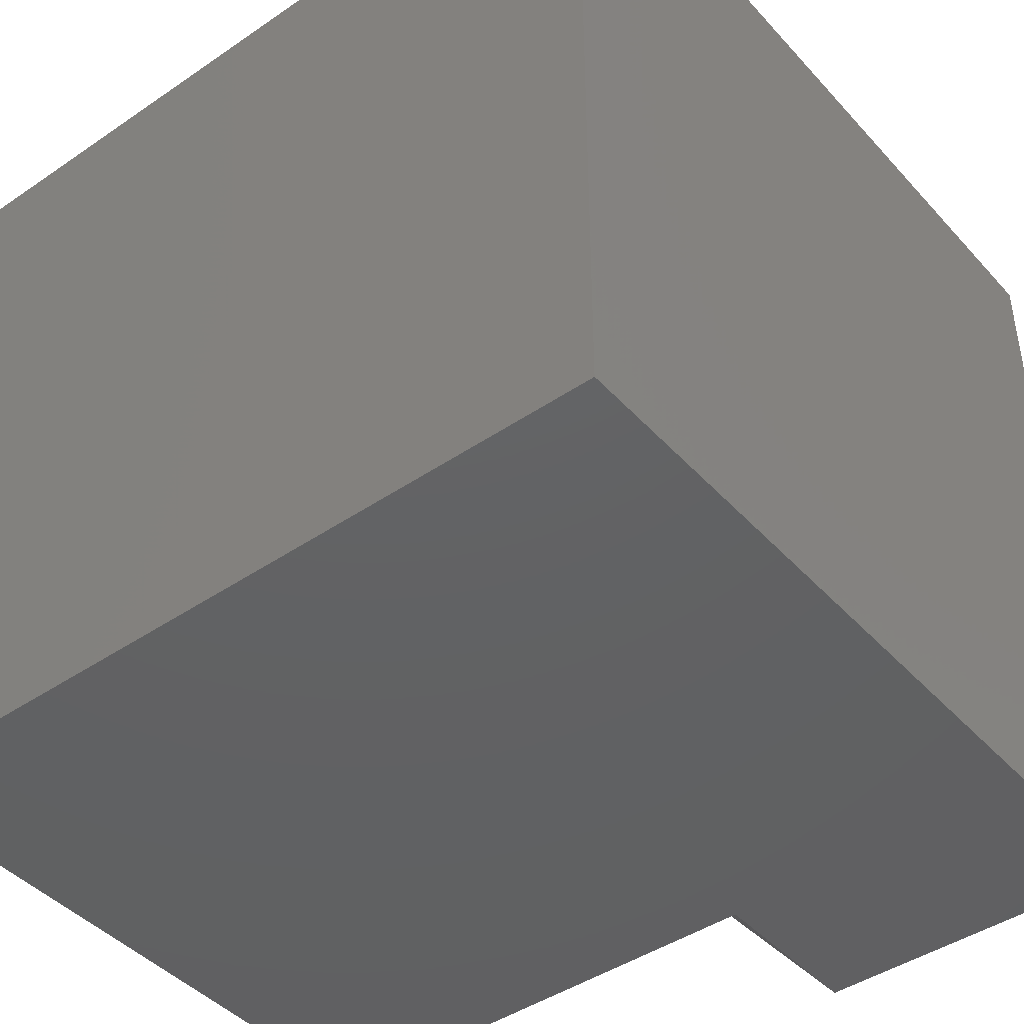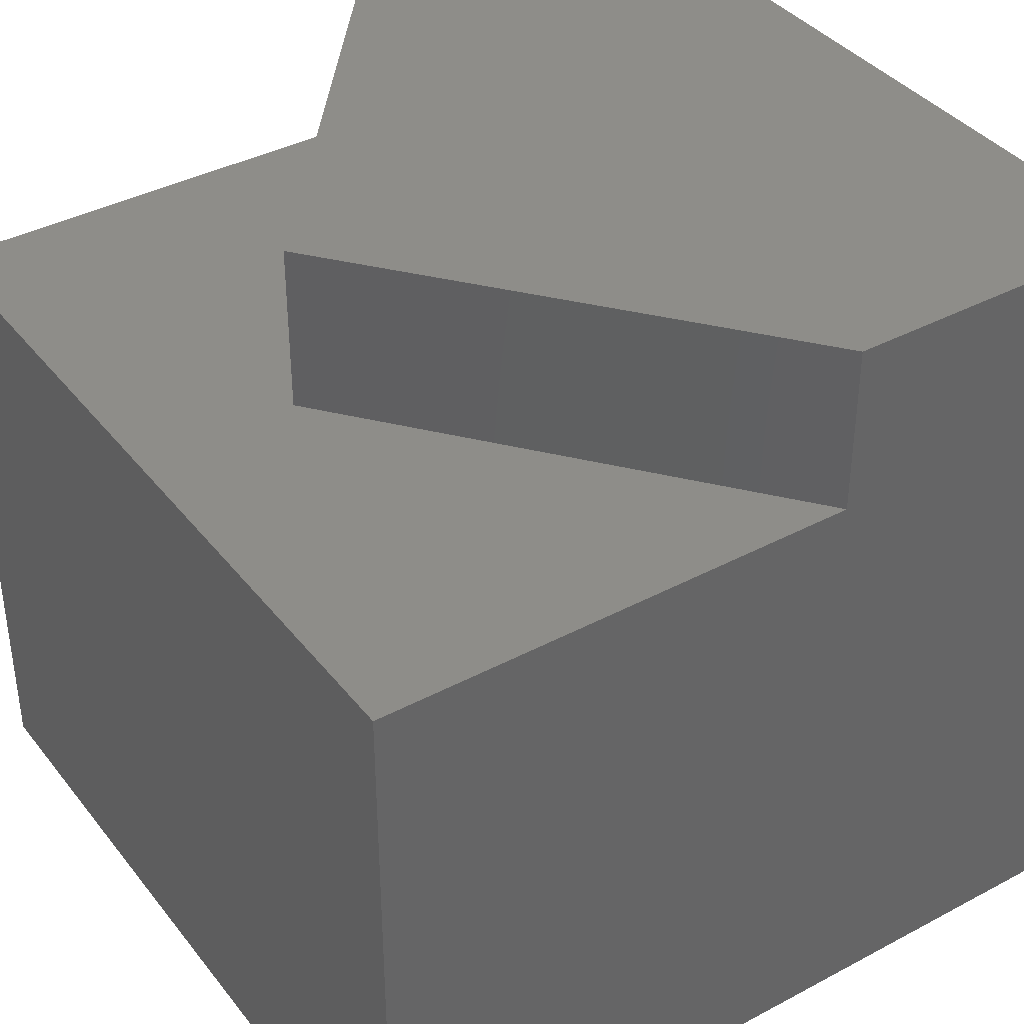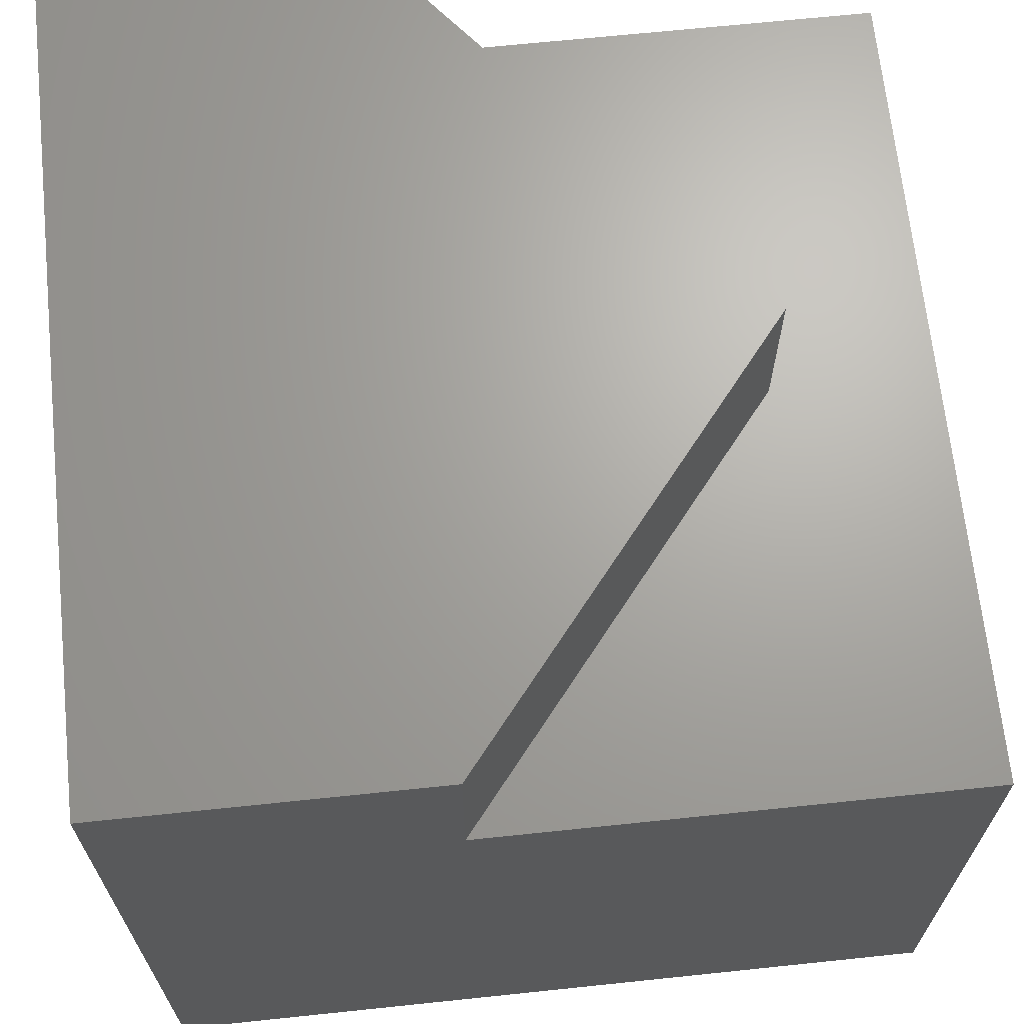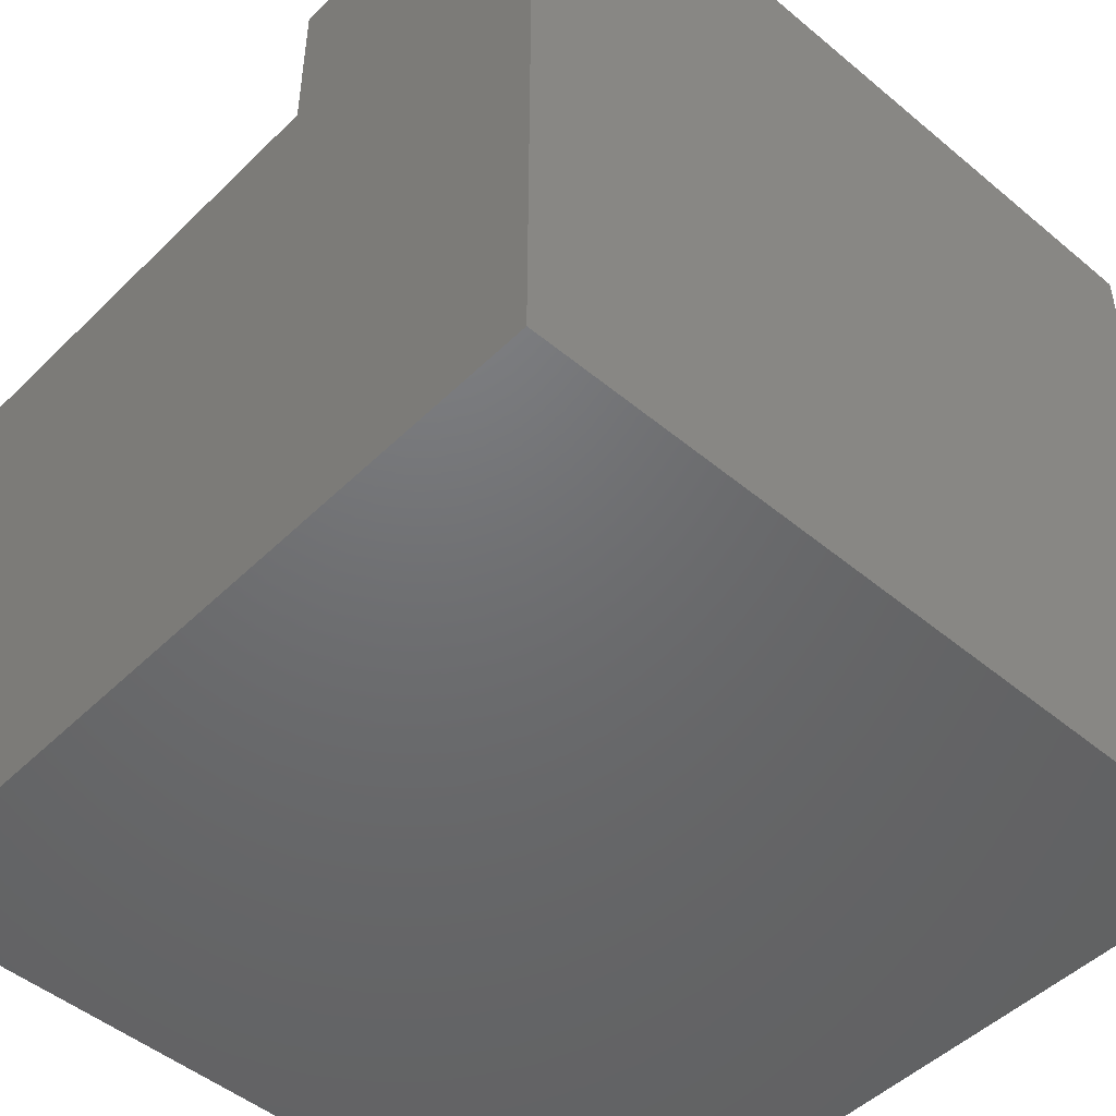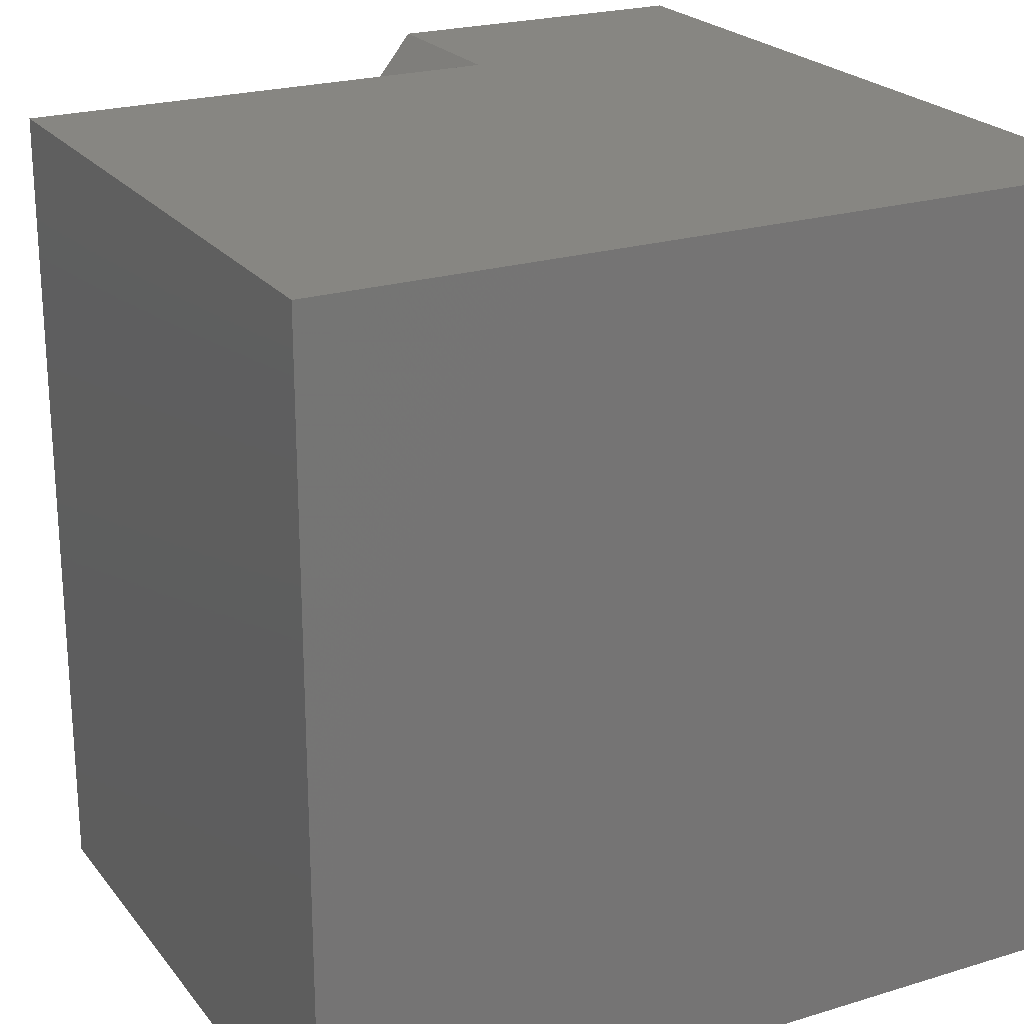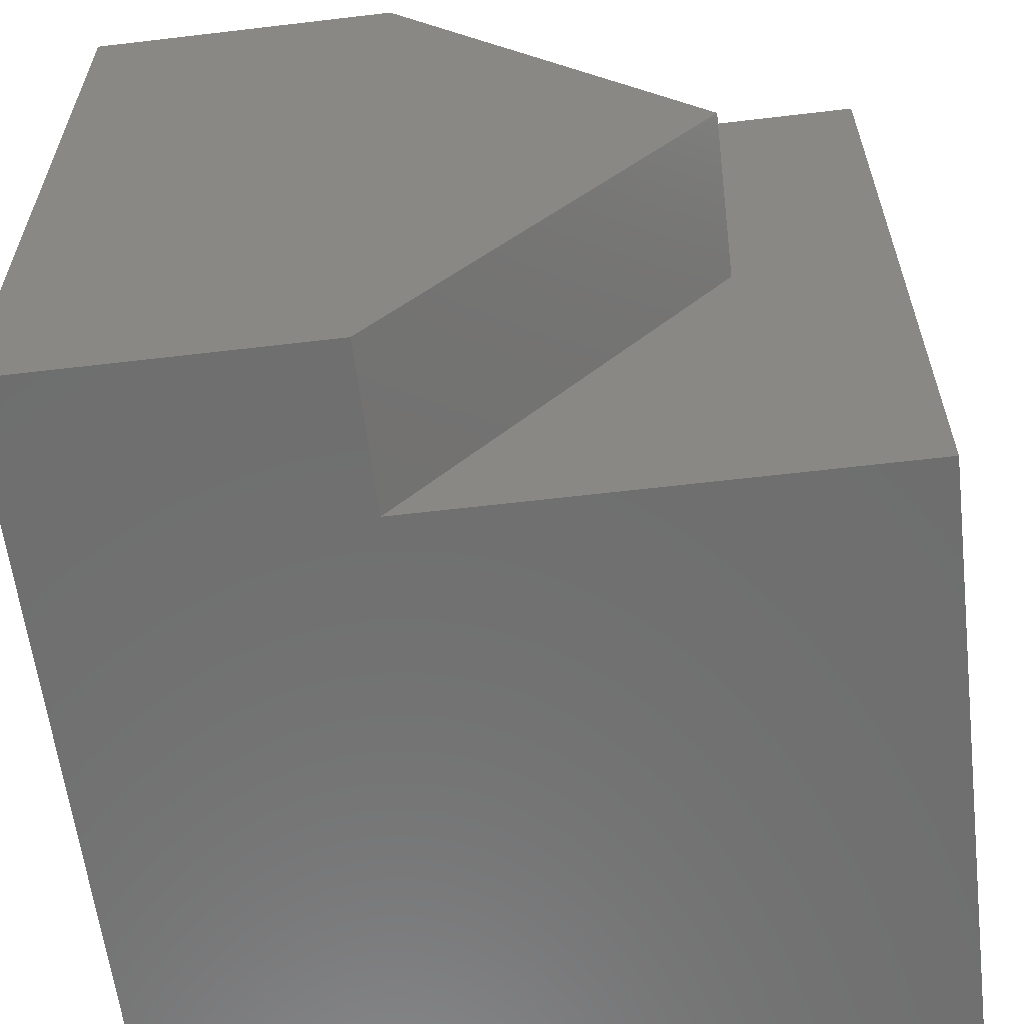
<metadata>
{"format":"stl","ext":"stl","renderer":"f3d","projection":"perspective","resolution":1024,"background":"white","views":[{"elev":-43.9,"azim":-141.3,"up":"+Y"},{"elev":38.7,"azim":146.2,"up":"+Z"},{"elev":67.3,"azim":-6.0,"up":"+Z"},{"elev":-48.7,"azim":-132.8,"up":"+Z"},{"elev":22.6,"azim":152.3,"up":"+Y"},{"elev":-60.6,"azim":6.9,"up":"+Y"}]}
</metadata>
<code>
# stl→obj: 14 verts, 24 faces
v 0 10 10
v 0 10 0
v 0 0 10
v 0 0 0
v 8.007 5 10
v 3.966 10 10
v 3.966 0 10
v 10 0 7.905
v 10 0 0
v 10 10 7.905
v 10 10 0
v 3.966 10 7.905
v 3.966 0 7.905
v 8.007 5 7.905
f 1 2 3
f 3 2 4
f 5 6 7
f 7 6 1
f 7 1 3
f 8 9 10
f 10 9 11
f 2 11 4
f 4 11 9
f 10 11 12
f 12 11 2
f 12 2 6
f 6 2 1
f 7 3 13
f 13 3 4
f 13 4 8
f 8 4 9
f 13 14 7
f 7 14 5
f 14 12 5
f 5 12 6
f 13 8 14
f 14 8 10
f 14 10 12

</code>
